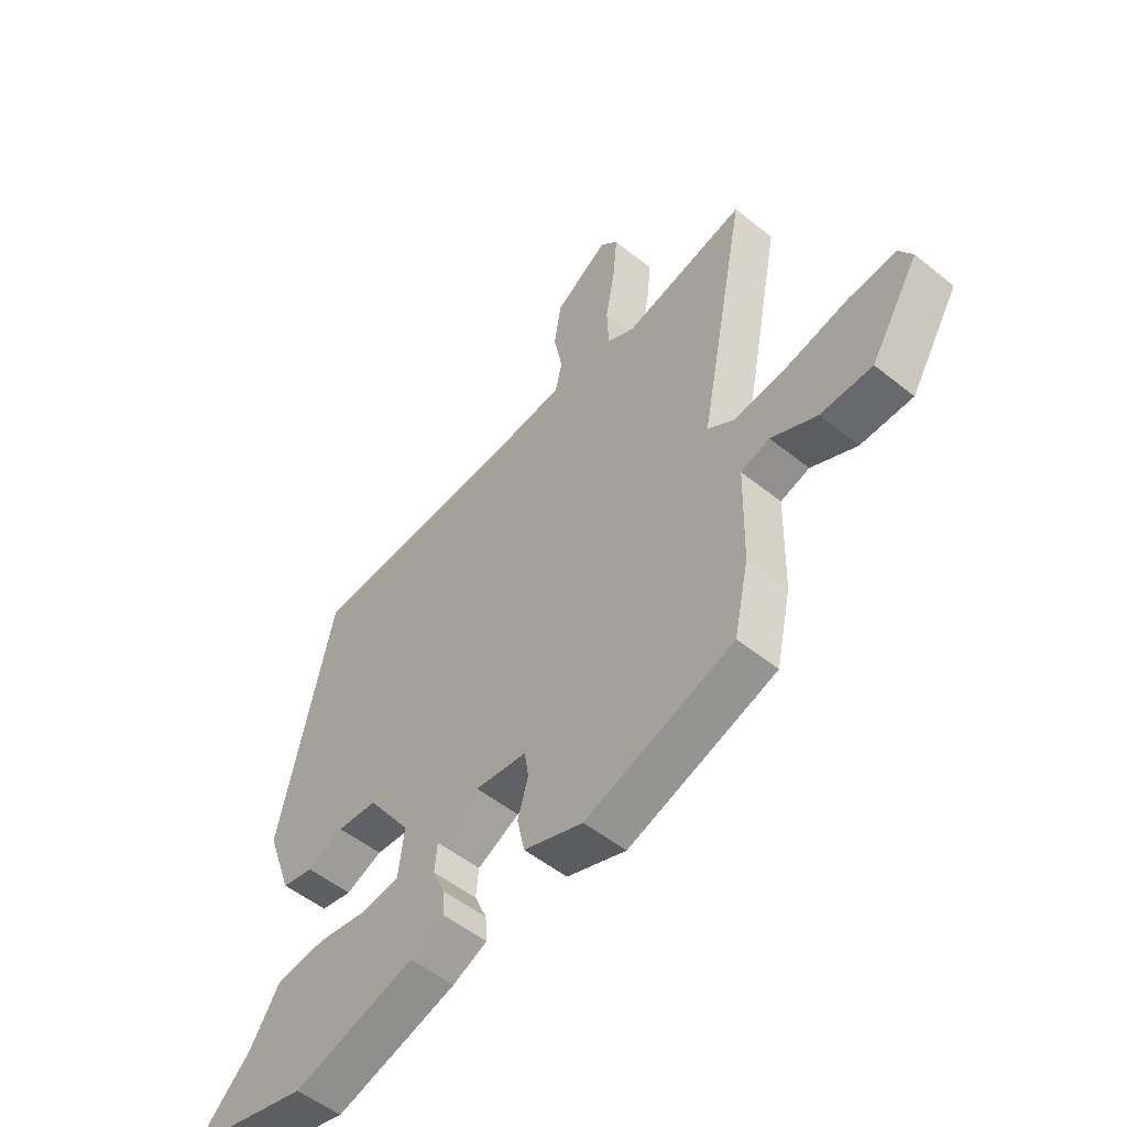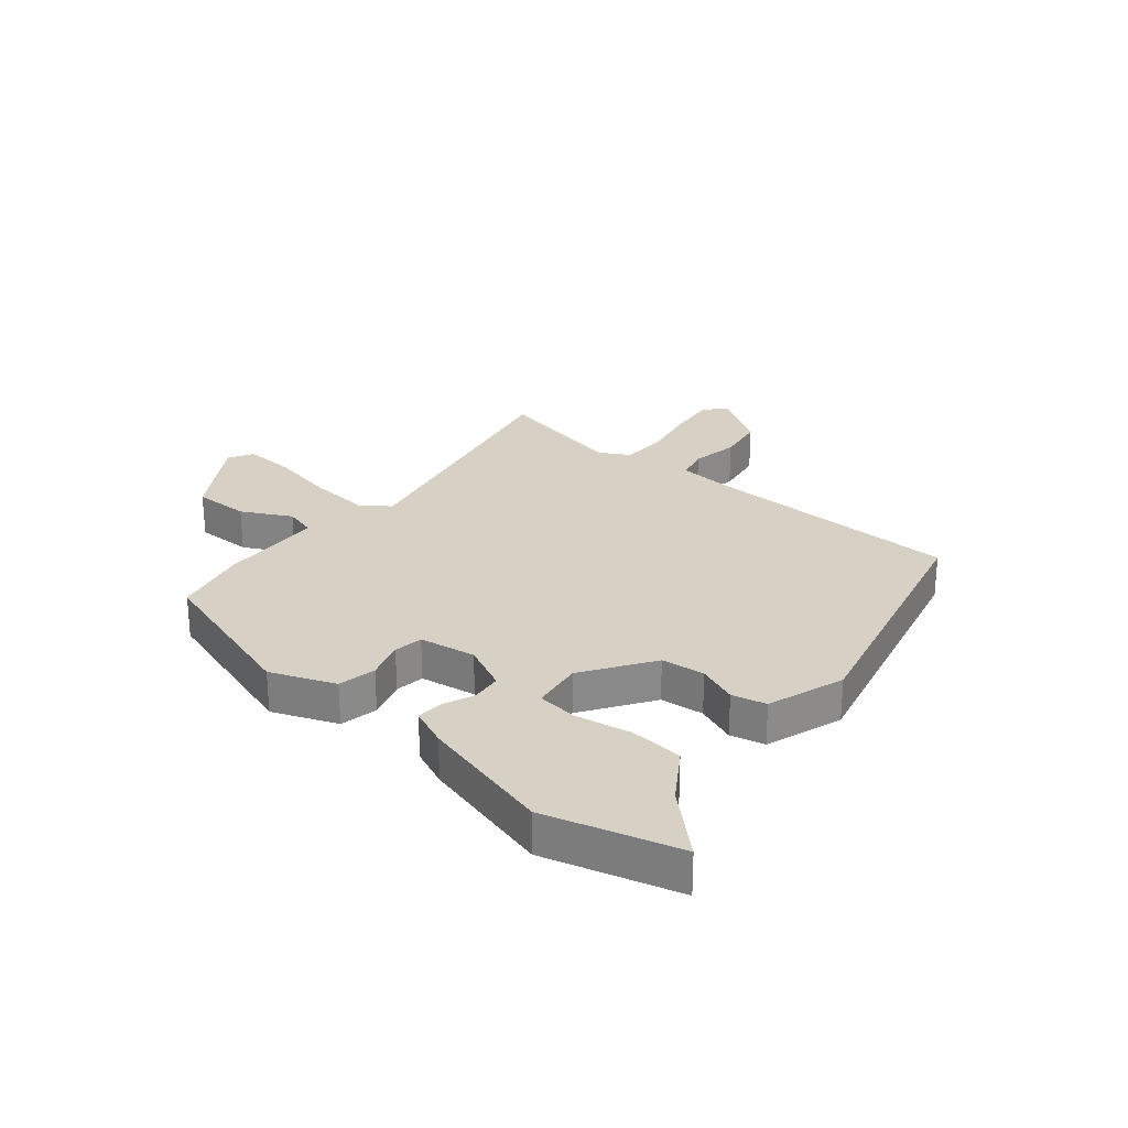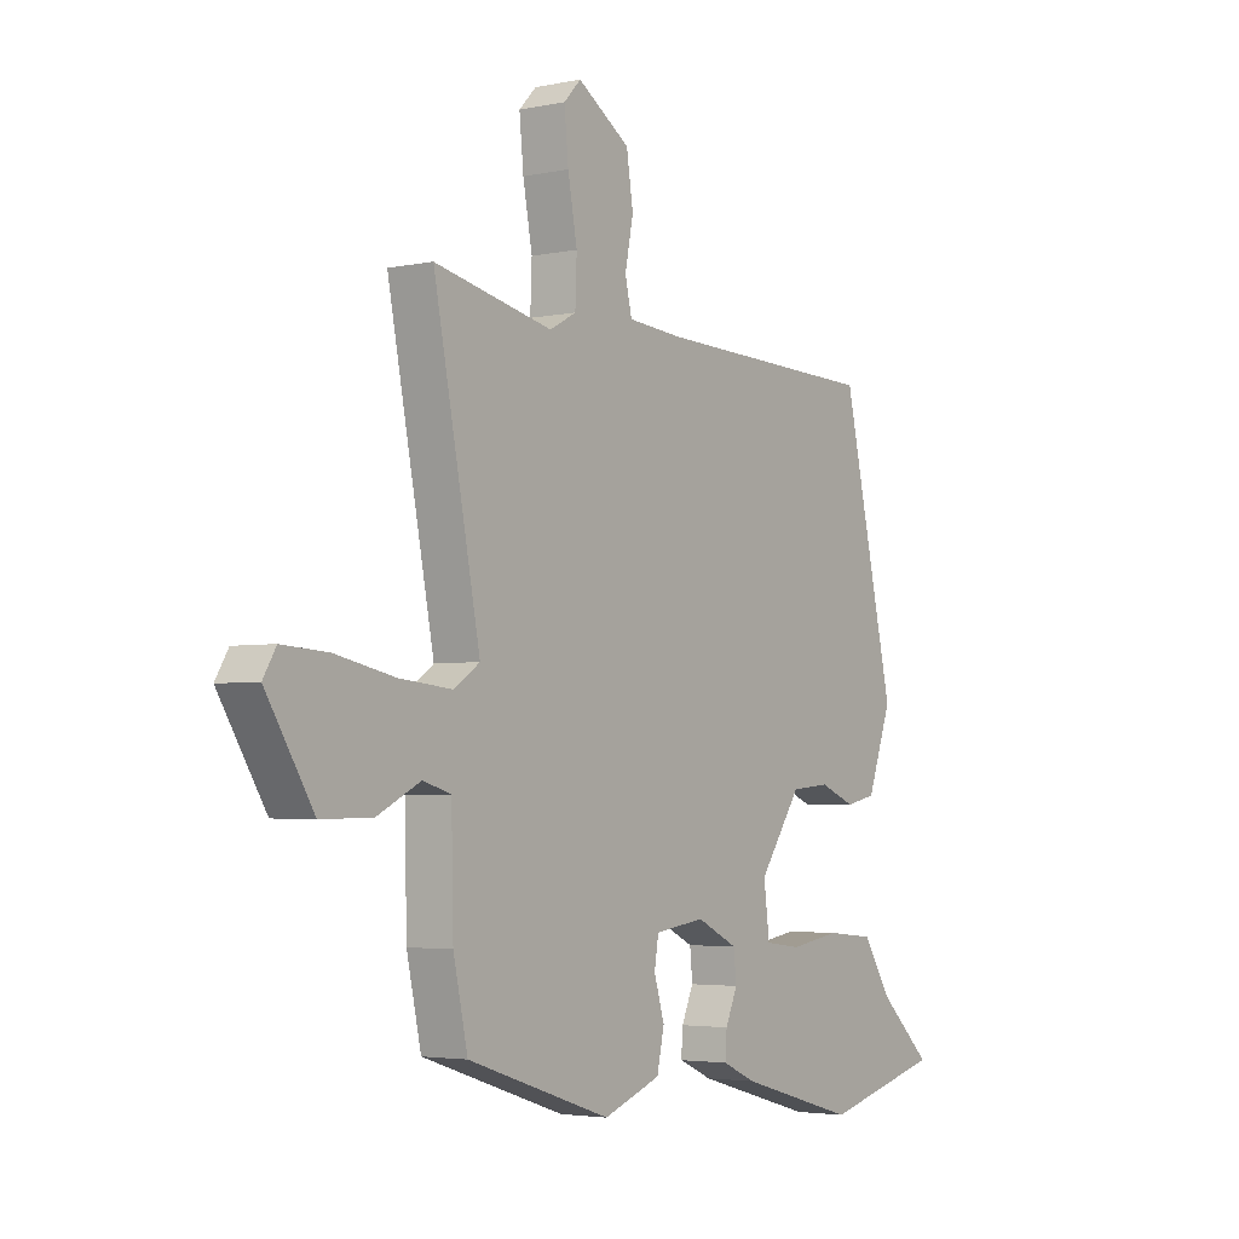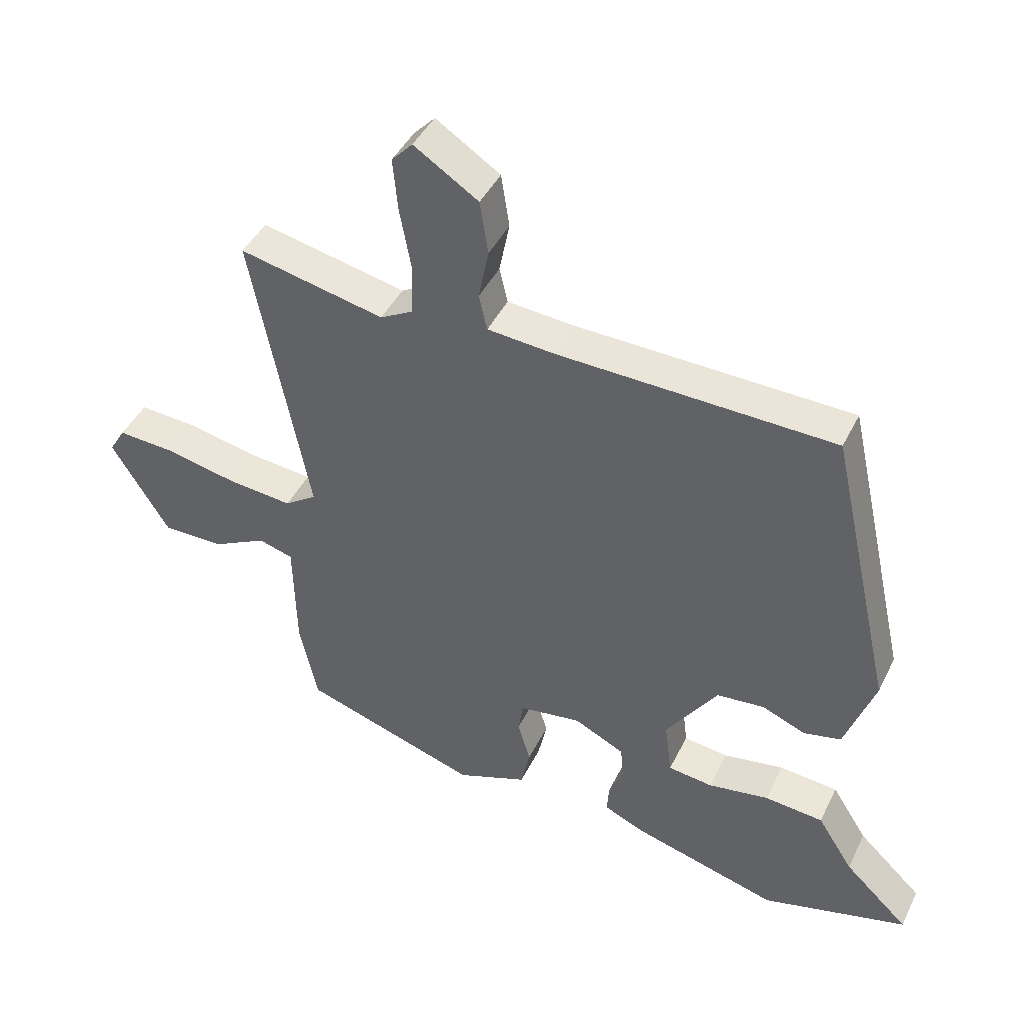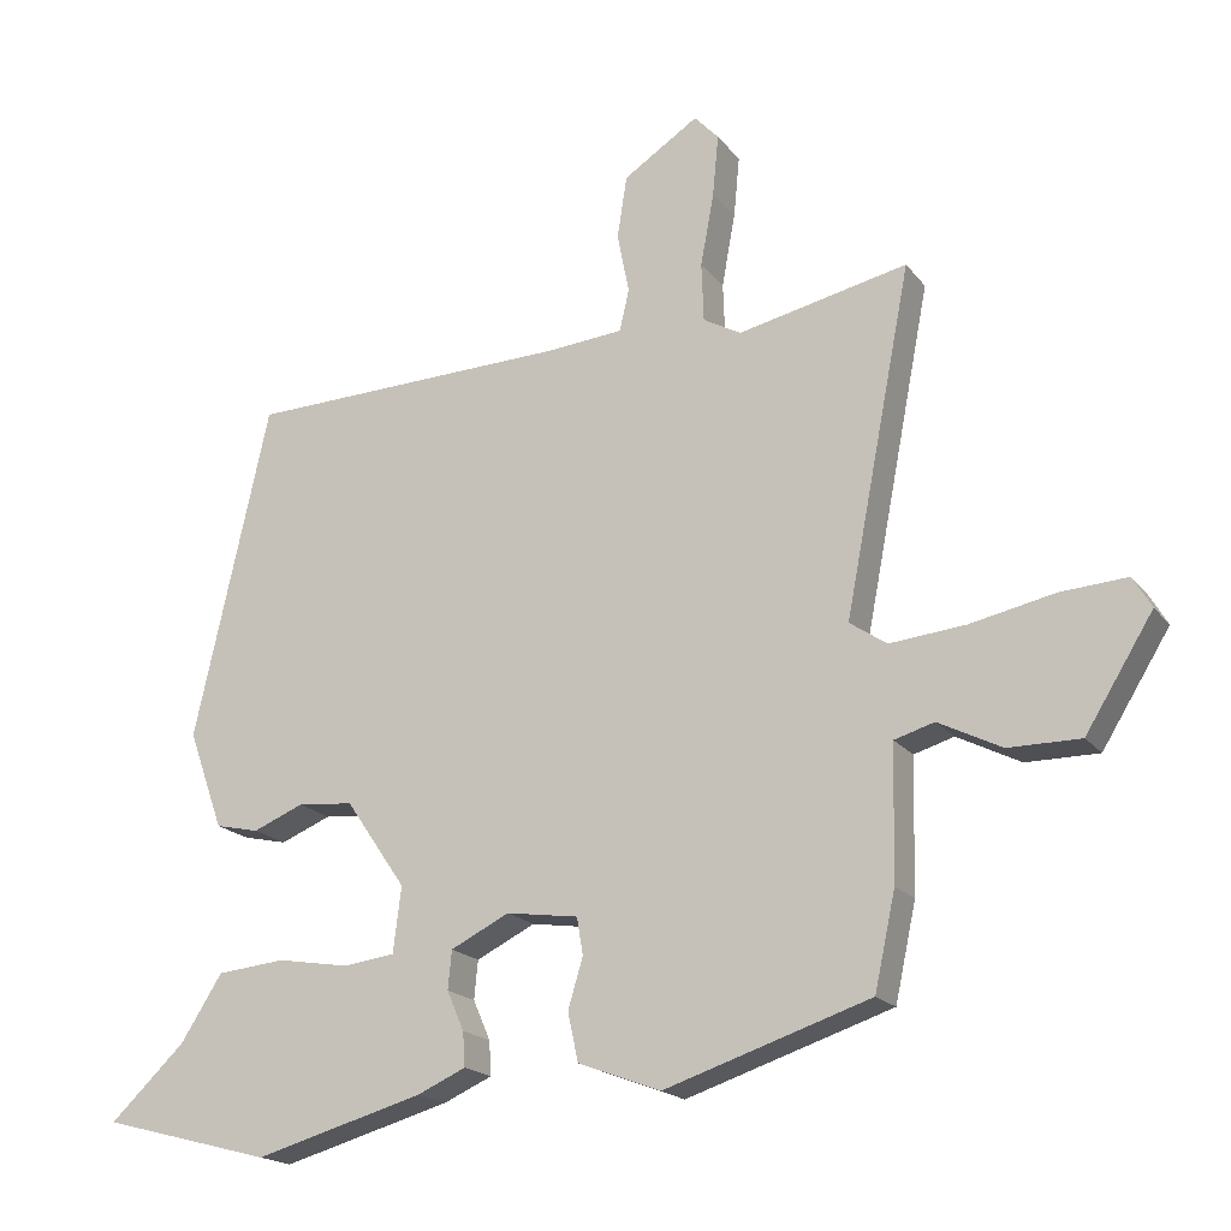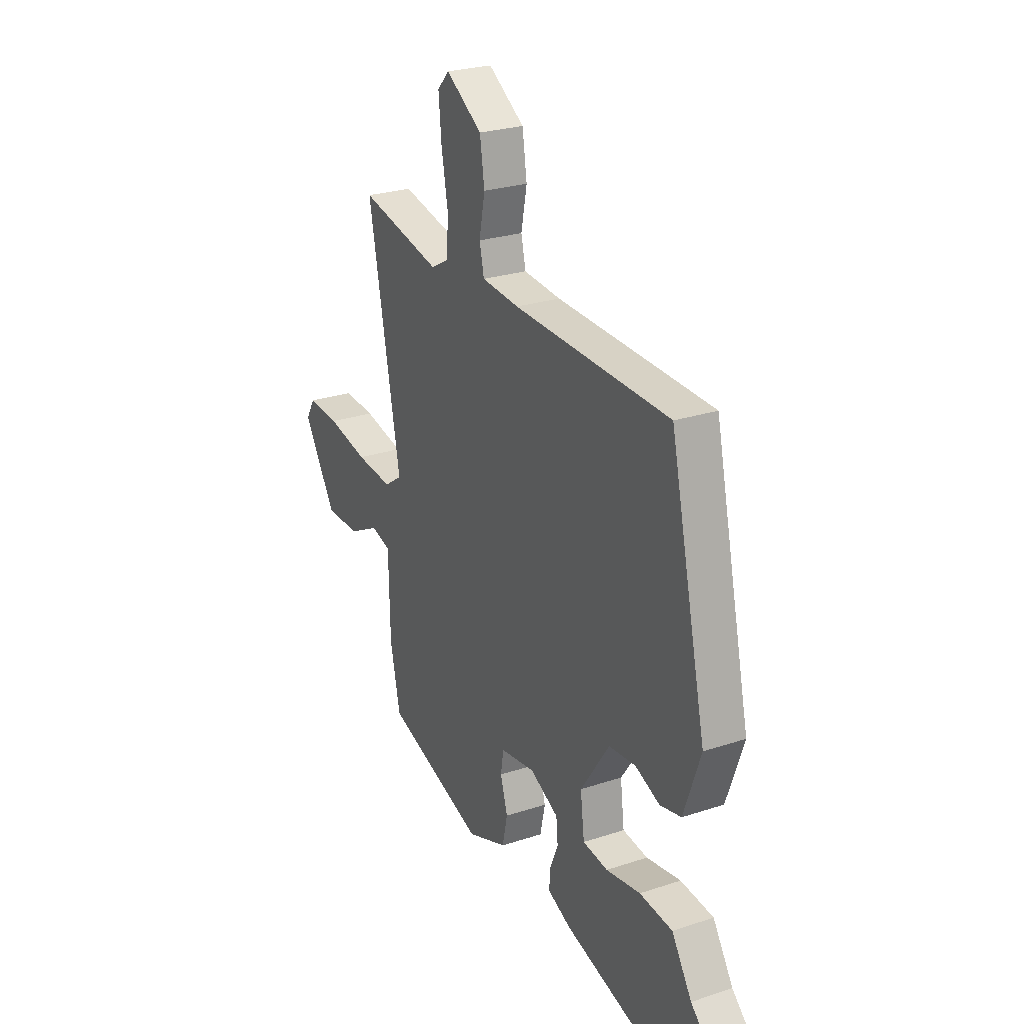
<metadata>
{"format":"obj","ext":"obj","renderer":"f3d","projection":"perspective","resolution":1024,"background":"white","views":[{"elev":-52.8,"azim":49.3,"up":"+Z"},{"elev":26.6,"azim":-141.0,"up":"+Y"},{"elev":-3.5,"azim":125.4,"up":"+Z"},{"elev":43.3,"azim":-155.3,"up":"+Z"},{"elev":-18.5,"azim":25.6,"up":"+Z"},{"elev":25.5,"azim":-118.0,"up":"+Z"}]}
</metadata>
<code>
v -0.397 0.07 0.491
v 0.038 0.07 0.505
v 0.142 0.07 0.514
v 0.155 0.07 0.57
v 0.139 0.07 0.651
v 0.152 0.07 0.735
v 0.253 0.07 0.801
v 0.286 0.07 0.766
v 0.278 0.07 0.683
v 0.26 0.07 0.585
v 0.263 0.07 0.506
v 0.314 0.07 0.478
v 0.542 0.07 0.528
v 0.452 0.07 0.065
v 0.502 0.07 0.031
v 0.604 0.07 0.041
v 0.718 0.07 0.065
v 0.807 0.07 0.071
v 0.832 0.07 0.029
v 0.741 0.07 -0.118
v 0.644 0.07 -0.118
v 0.559 0.07 -0.075
v 0.505 0.07 -0.091
v 0.501 0.07 -0.27
v 0.473 0.07 -0.399
v 0.196 0.07 -0.49
v 0.085 0.07 -0.448
v 0.071 0.07 -0.383
v 0.091 0.07 -0.316
v 0.083 0.07 -0.266
v -0.014 0.07 -0.252
v -0.093 0.07 -0.291
v -0.098 0.07 -0.343
v -0.075 0.07 -0.396
v -0.072 0.07 -0.442
v -0.137 0.07 -0.471
v -0.365 0.07 -0.535
v -0.594 0.07 -0.475
v -0.493 0.07 -0.379
v -0.437 0.07 -0.291
v -0.345 0.07 -0.282
v -0.249 0.07 -0.298
v -0.179 0.07 -0.289
v -0.168 0.07 -0.201
v -0.249 0.07 -0.083
v -0.324 0.07 -0.076
v -0.392 0.07 -0.104
v -0.451 0.07 -0.091
v -0.498 0.07 0.041
v -0.397 0 0.491
v 0.038 0 0.505
v 0.142 0 0.514
v 0.155 0 0.57
v 0.139 0 0.651
v 0.152 0 0.735
v 0.253 0 0.801
v 0.286 0 0.766
v 0.278 0 0.683
v 0.26 0 0.585
v 0.263 0 0.506
v 0.314 0 0.478
v 0.542 0 0.528
v 0.452 0 0.065
v 0.502 0 0.031
v 0.604 0 0.041
v 0.718 0 0.065
v 0.807 0 0.071
v 0.832 0 0.029
v 0.741 0 -0.118
v 0.644 0 -0.118
v 0.559 0 -0.075
v 0.505 0 -0.091
v 0.501 0 -0.27
v 0.473 0 -0.399
v 0.196 0 -0.49
v 0.085 0 -0.448
v 0.071 0 -0.383
v 0.091 0 -0.316
v 0.083 0 -0.266
v -0.014 0 -0.252
v -0.093 0 -0.291
v -0.098 0 -0.343
v -0.075 0 -0.396
v -0.072 0 -0.442
v -0.137 0 -0.471
v -0.365 0 -0.535
v -0.594 0 -0.475
v -0.493 0 -0.379
v -0.437 0 -0.291
v -0.345 0 -0.282
v -0.249 0 -0.298
v -0.179 0 -0.289
v -0.168 0 -0.201
v -0.249 0 -0.083
v -0.324 0 -0.076
v -0.392 0 -0.104
v -0.451 0 -0.091
v -0.498 0 0.041
f 49 1 2
f 48 49 2
f 47 48 2
f 46 47 2
f 45 46 2 3
f 44 45 3
f 43 44 3
f 39 40 41 42
f 39 42 43
f 38 39 43
f 37 38 43
f 36 37 43
f 35 36 43
f 34 35 43
f 33 34 43
f 32 33 43
f 31 32 43 3
f 27 28 29
f 26 27 29
f 25 26 29
f 24 25 29
f 23 24 29
f 23 29 30
f 20 21 22
f 19 20 22
f 18 19 22
f 17 18 22
f 16 17 22
f 15 16 22 23
f 23 30 31
f 15 23 31
f 14 15 31
f 8 9 10
f 7 8 10
f 6 7 10
f 5 6 10
f 4 5 10
f 4 10 11
f 3 4 11
f 31 3 11 12
f 12 13 14 31
f 51 50 98
f 51 98 97
f 51 97 96
f 51 96 95
f 52 51 95 94
f 52 94 93
f 52 93 92
f 91 90 89 88
f 92 91 88
f 92 88 87
f 92 87 86
f 92 86 85
f 92 85 84
f 92 84 83
f 92 83 82
f 92 82 81
f 52 92 81 80
f 78 77 76
f 78 76 75
f 78 75 74
f 78 74 73
f 78 73 72
f 79 78 72
f 71 70 69
f 71 69 68
f 71 68 67
f 71 67 66
f 71 66 65
f 72 71 65 64
f 80 79 72
f 80 72 64
f 80 64 63
f 59 58 57
f 59 57 56
f 59 56 55
f 59 55 54
f 59 54 53
f 60 59 53
f 60 53 52
f 61 60 52 80
f 80 63 62 61
f 1 50 51 2
f 2 51 52 3
f 3 52 53 4
f 4 53 54 5
f 5 54 55 6
f 6 55 56 7
f 7 56 57 8
f 8 57 58 9
f 9 58 59 10
f 10 59 60 11
f 11 60 61 12
f 12 61 62 13
f 13 62 63 14
f 14 63 64 15
f 15 64 65 16
f 16 65 66 17
f 17 66 67 18
f 18 67 68 19
f 19 68 69 20
f 20 69 70 21
f 21 70 71 22
f 22 71 72 23
f 23 72 73 24
f 24 73 74 25
f 25 74 75 26
f 26 75 76 27
f 27 76 77 28
f 28 77 78 29
f 29 78 79 30
f 30 79 80 31
f 31 80 81 32
f 32 81 82 33
f 33 82 83 34
f 34 83 84 35
f 35 84 85 36
f 36 85 86 37
f 37 86 87 38
f 38 87 88 39
f 39 88 89 40
f 40 89 90 41
f 41 90 91 42
f 42 91 92 43
f 43 92 93 44
f 44 93 94 45
f 45 94 95 46
f 46 95 96 47
f 47 96 97 48
f 48 97 98 49
f 49 98 50 1

</code>
